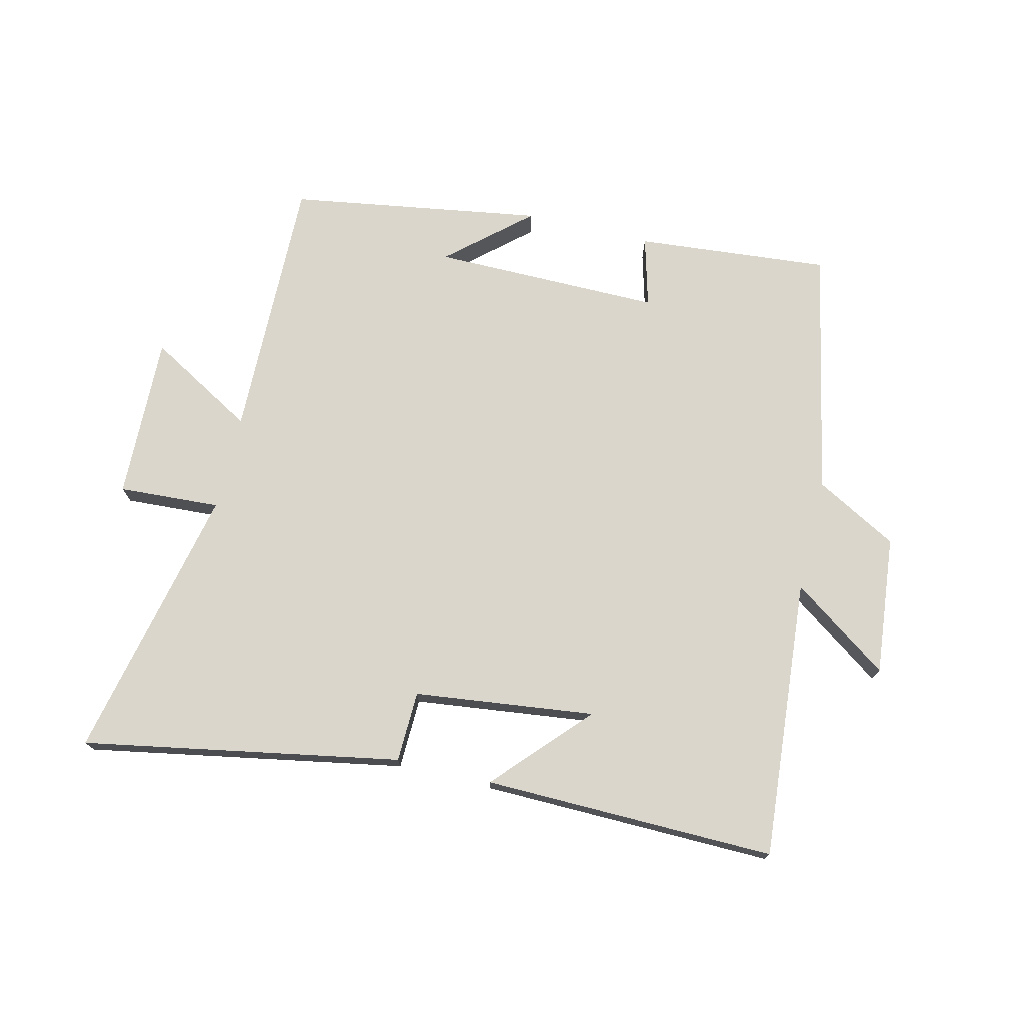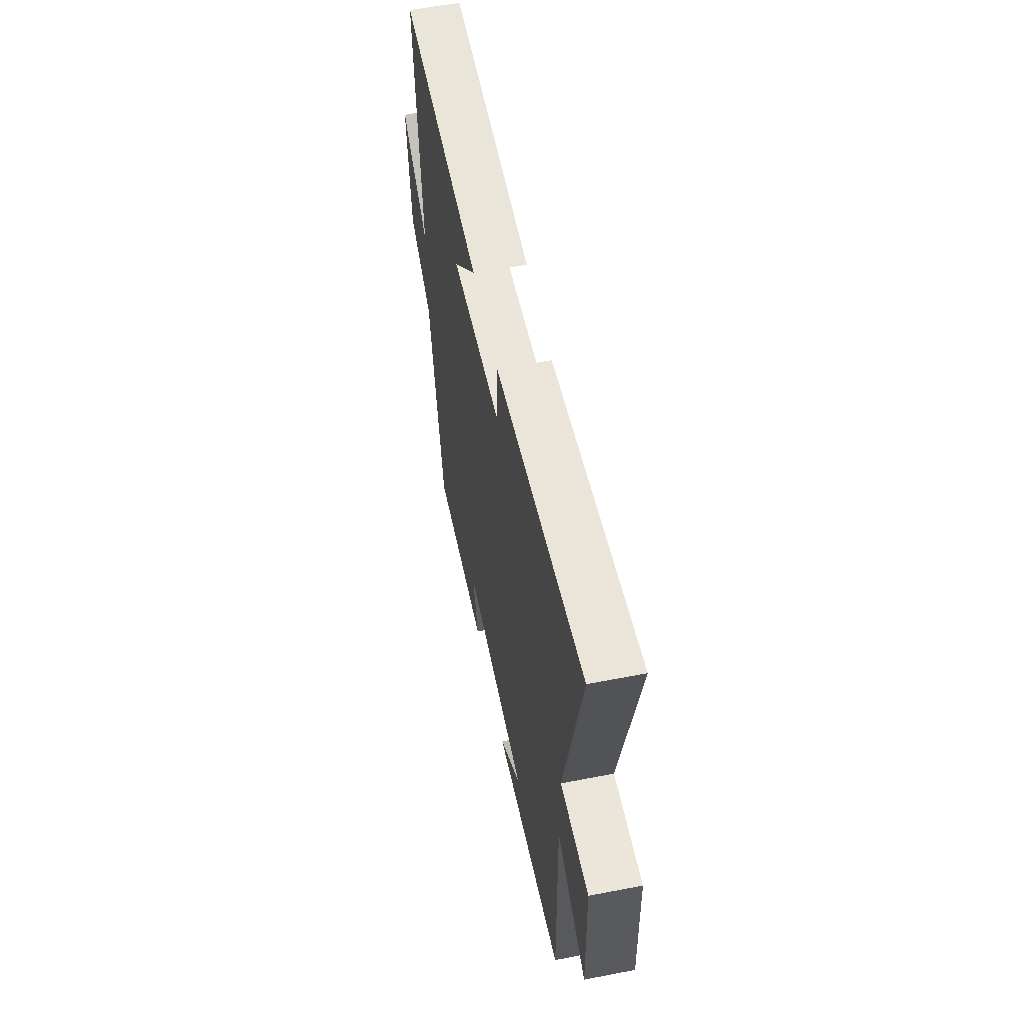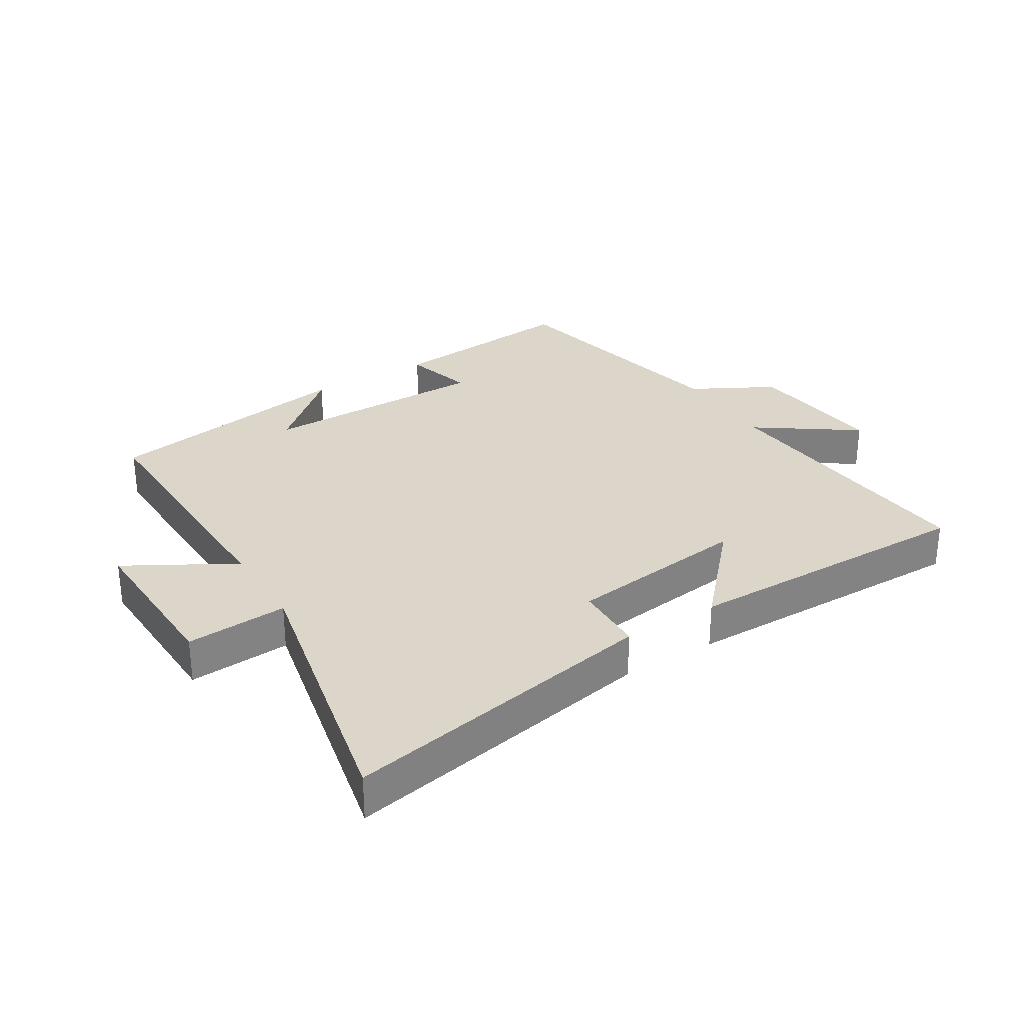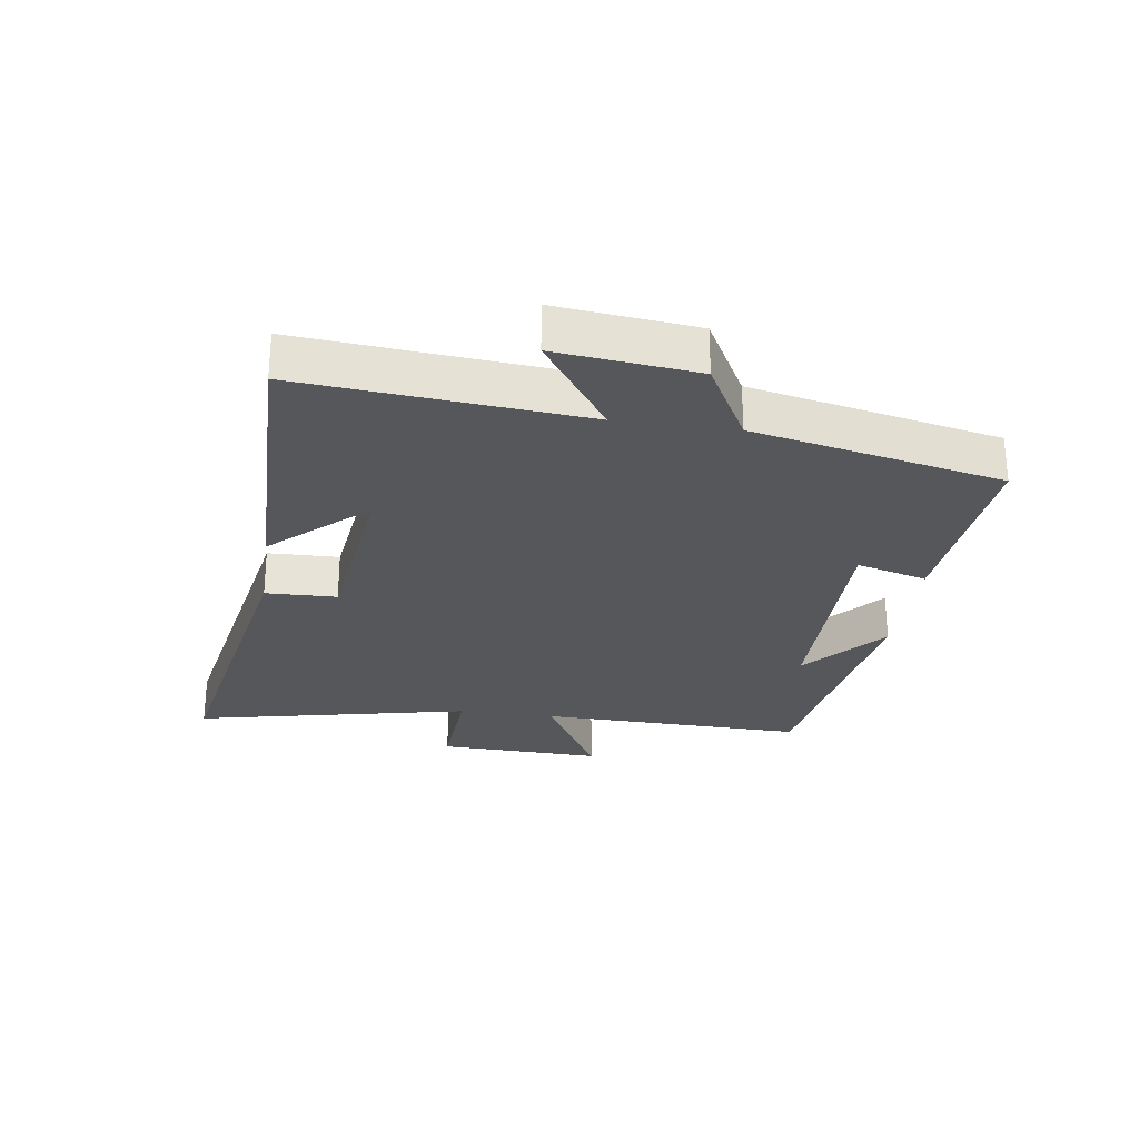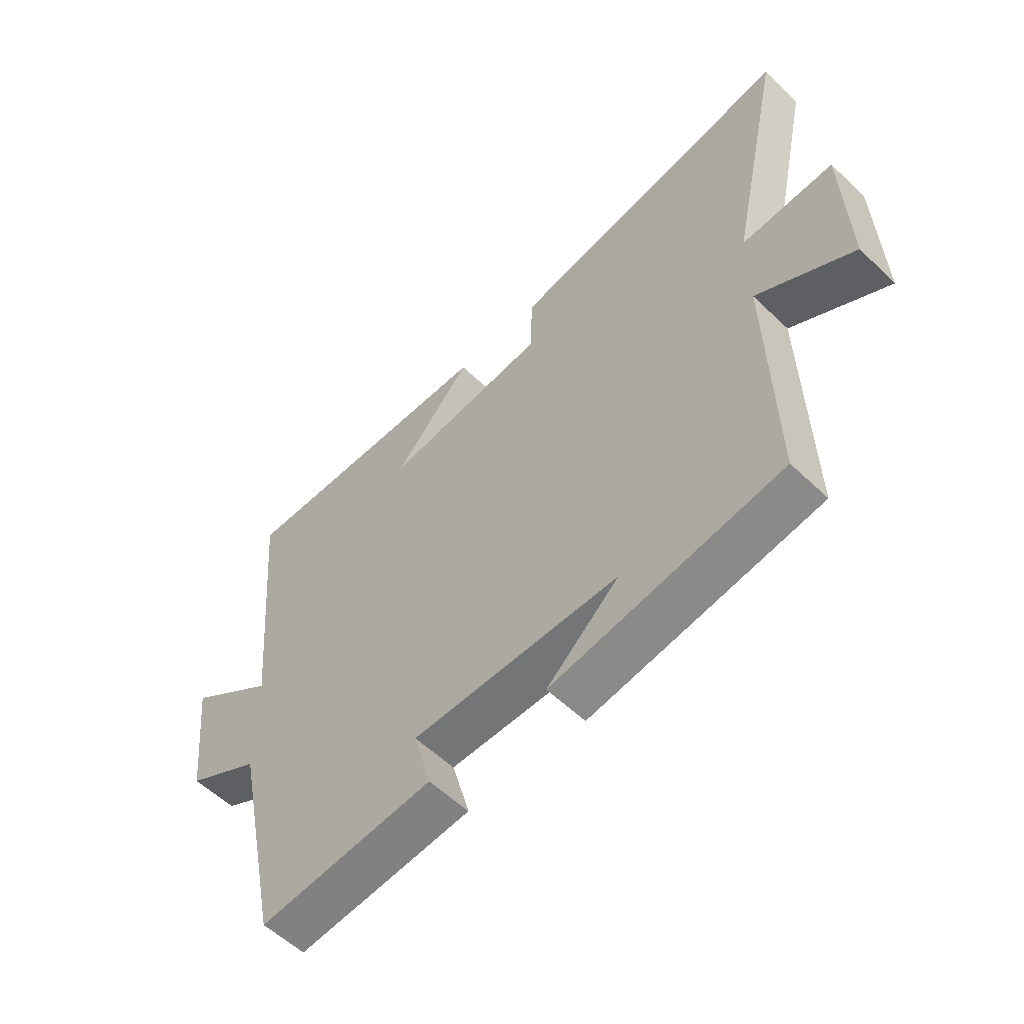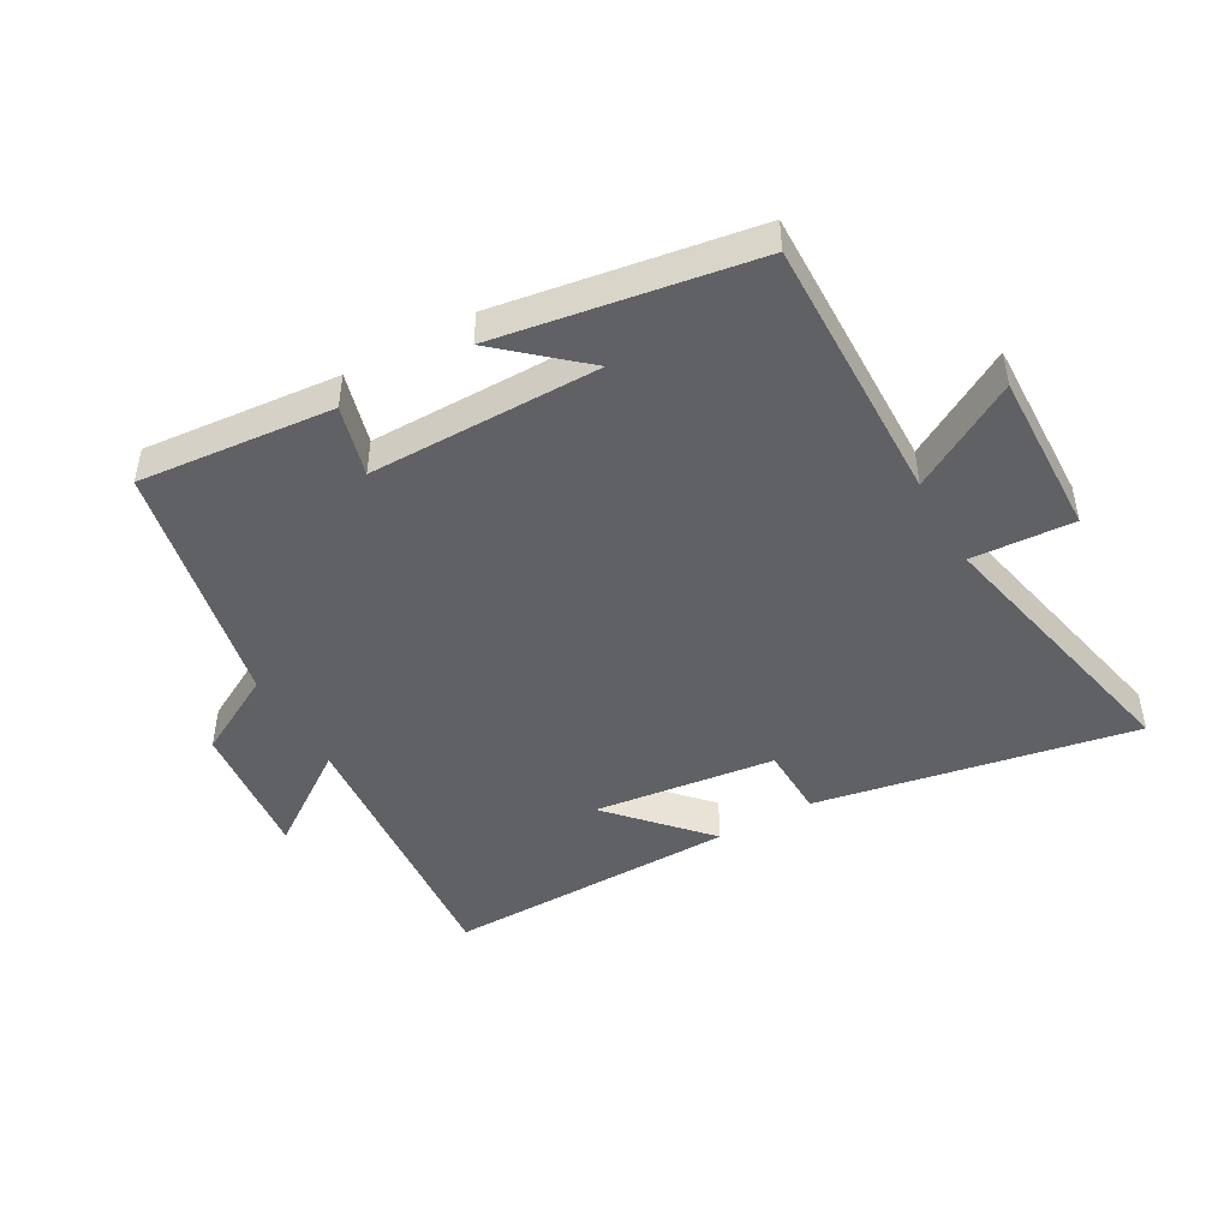
<metadata>
{"format":"obj","ext":"obj","renderer":"f3d","projection":"perspective","resolution":1024,"background":"white","views":[{"elev":74.0,"azim":13.7,"up":"+Y"},{"elev":57.5,"azim":-101.4,"up":"+Z"},{"elev":30.0,"azim":-31.8,"up":"+Y"},{"elev":-27.2,"azim":81.8,"up":"+Y"},{"elev":-56.4,"azim":-135.0,"up":"+Z"},{"elev":-46.3,"azim":-150.5,"up":"+Y"}]}
</metadata>
<code>
v -0.596 0.07 0.595
v -0.087 0.07 0.5
v -0.084 0.07 0.386
v 0.206 0.07 0.35
v 0.069 0.07 0.5
v 0.539 0.07 0.506
v 0.5 0.07 0.055
v 0.656 0.07 0.165
v 0.632 0.07 -0.059
v 0.5 0.07 -0.131
v 0.417 0.07 -0.529
v 0.106 0.07 -0.5
v 0.137 0.07 -0.387
v -0.231 0.07 -0.387
v -0.102 0.07 -0.5
v -0.509 0.07 -0.434
v -0.5 0.07 -0.005
v -0.671 0.07 -0.103
v -0.663 0.07 0.161
v -0.5 0.07 0.151
v -0.596 0 0.595
v -0.087 0 0.5
v -0.084 0 0.386
v 0.206 0 0.35
v 0.069 0 0.5
v 0.539 0 0.506
v 0.5 0 0.055
v 0.656 0 0.165
v 0.632 0 -0.059
v 0.5 0 -0.131
v 0.417 0 -0.529
v 0.106 0 -0.5
v 0.137 0 -0.387
v -0.231 0 -0.387
v -0.102 0 -0.5
v -0.509 0 -0.434
v -0.5 0 -0.005
v -0.671 0 -0.103
v -0.663 0 0.161
v -0.5 0 0.151
f 17 18 19 20
f 14 15 16
f 14 16 17
f 13 14 17 20
f 10 11 12 13
f 7 8 9 10
f 7 10 13 20
f 4 5 6 7
f 3 4 7 20
f 1 2 3 20
f 40 39 38 37
f 36 35 34
f 37 36 34
f 40 37 34 33
f 33 32 31 30
f 30 29 28 27
f 40 33 30 27
f 27 26 25 24
f 40 27 24 23
f 40 23 22 21
f 1 21 22 2
f 2 22 23 3
f 3 23 24 4
f 4 24 25 5
f 5 25 26 6
f 6 26 27 7
f 7 27 28 8
f 8 28 29 9
f 9 29 30 10
f 10 30 31 11
f 11 31 32 12
f 12 32 33 13
f 13 33 34 14
f 14 34 35 15
f 15 35 36 16
f 16 36 37 17
f 17 37 38 18
f 18 38 39 19
f 19 39 40 20
f 20 40 21 1

</code>
